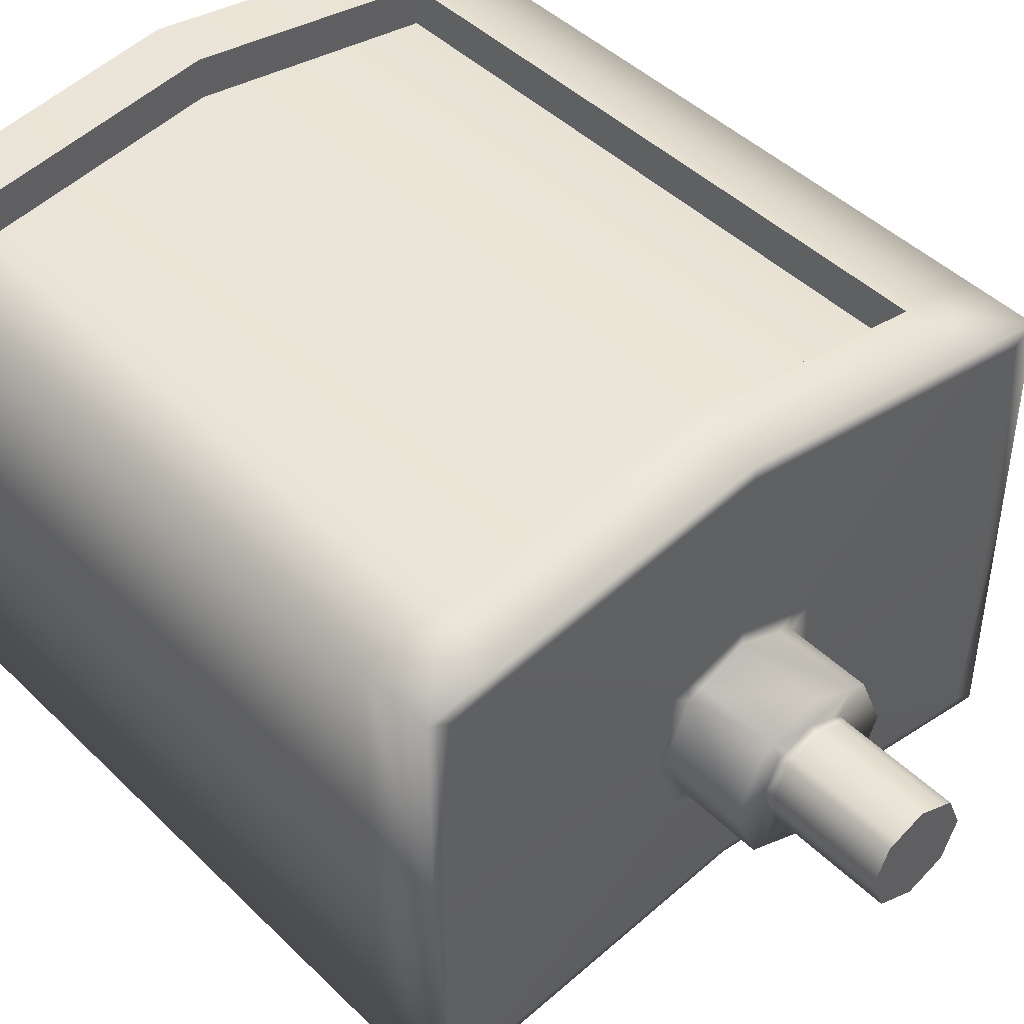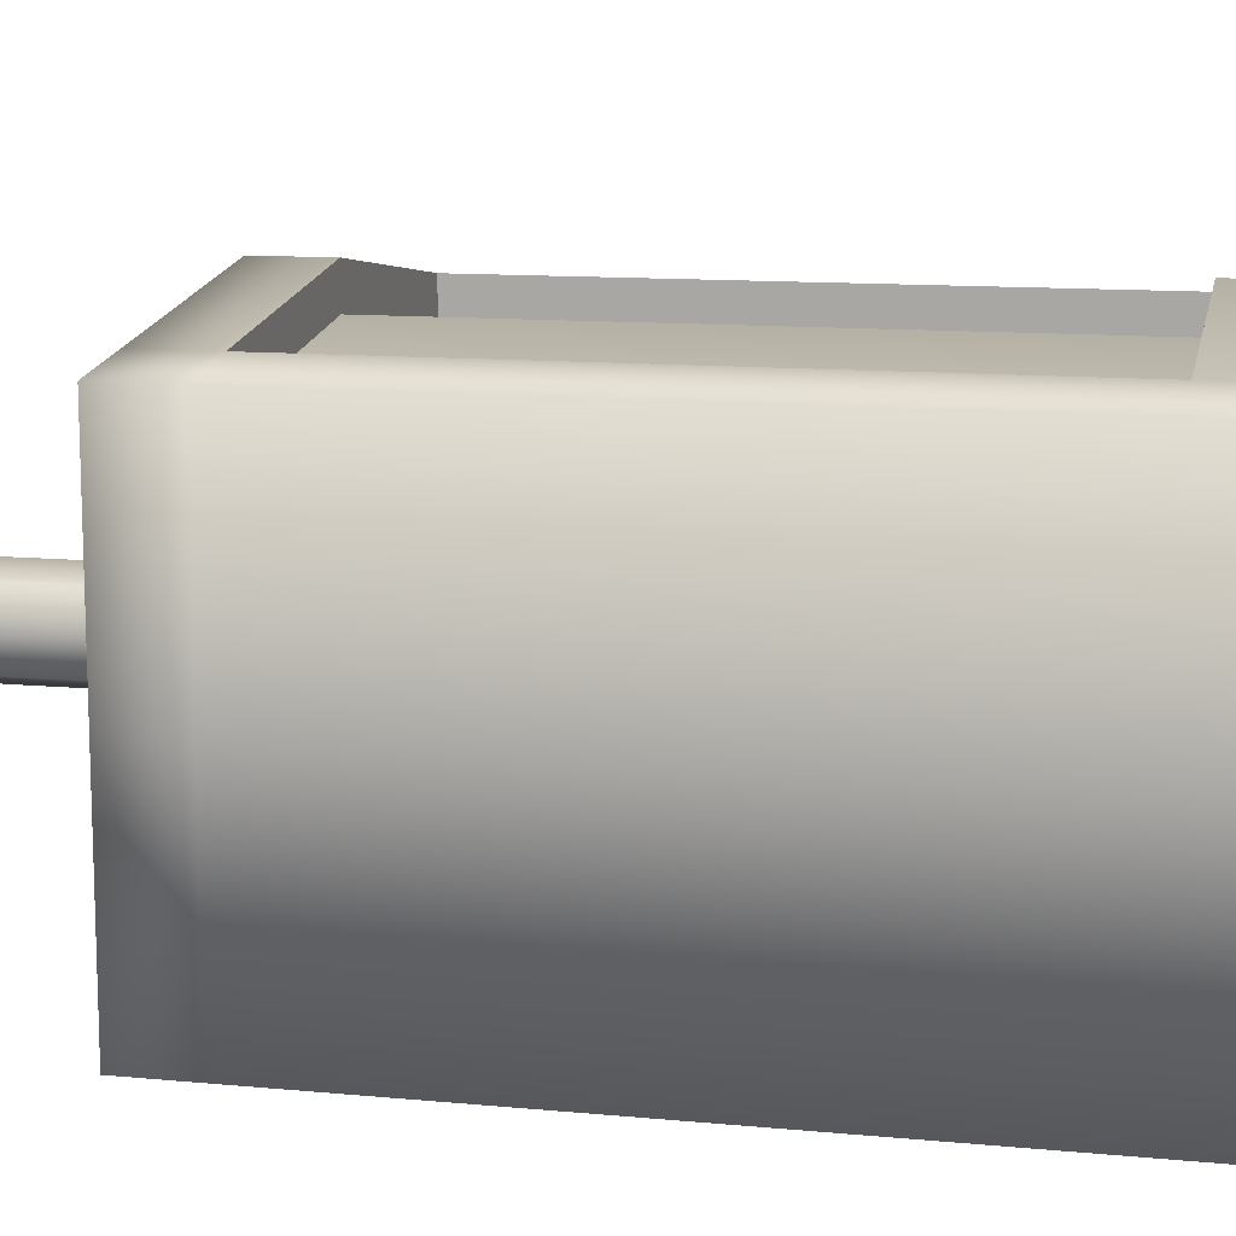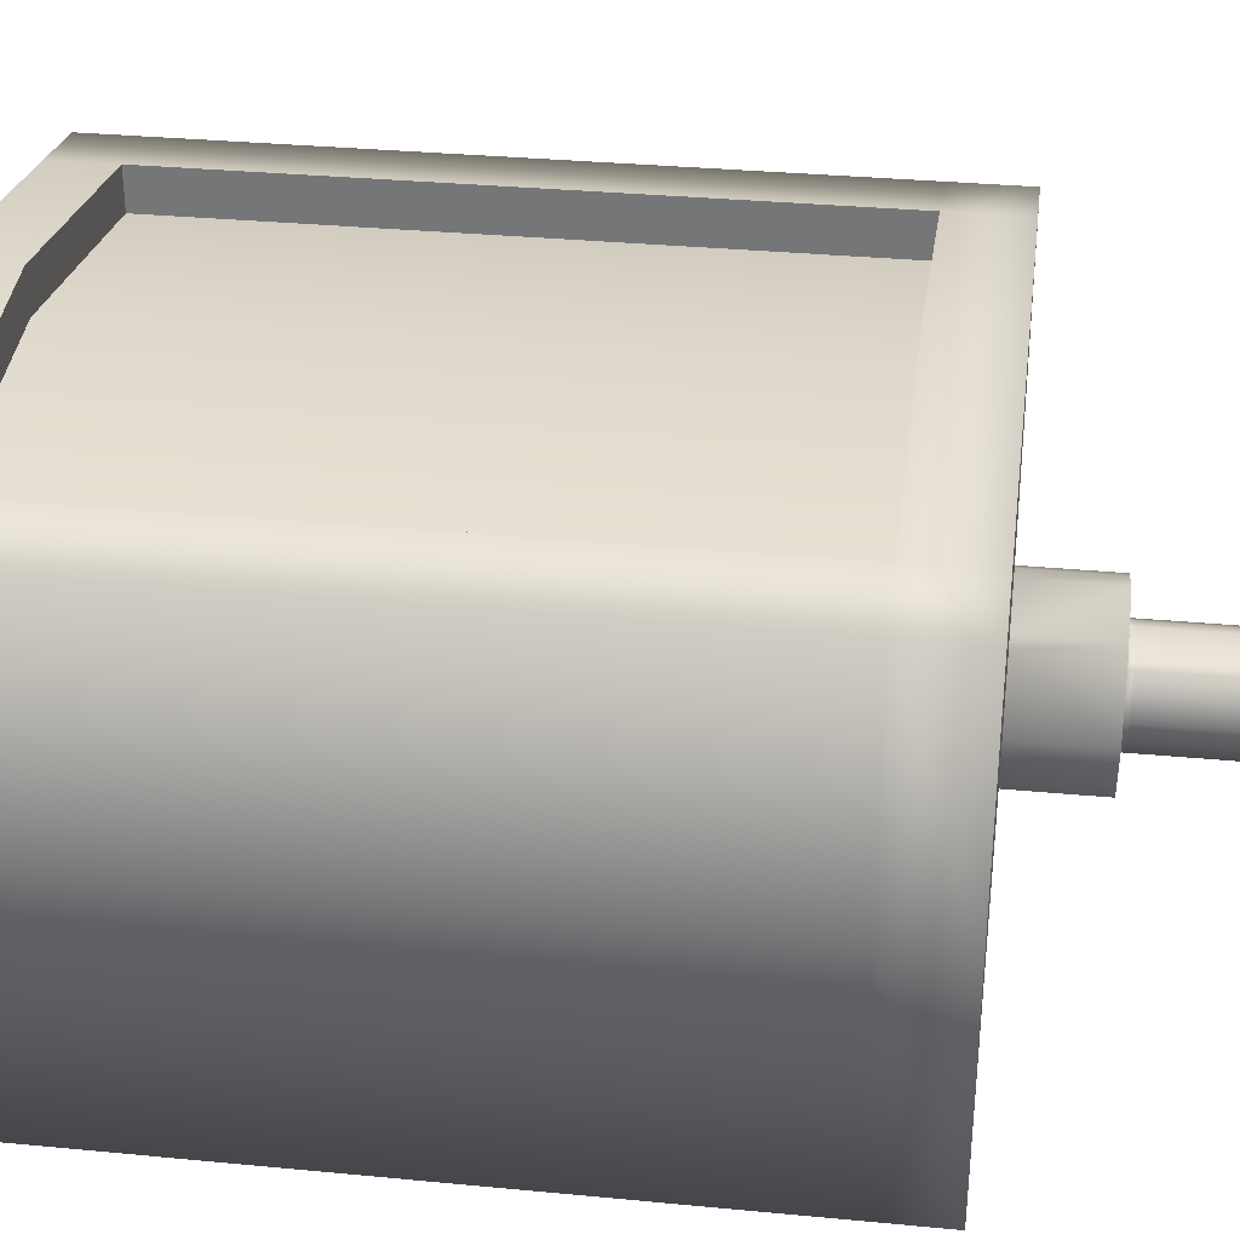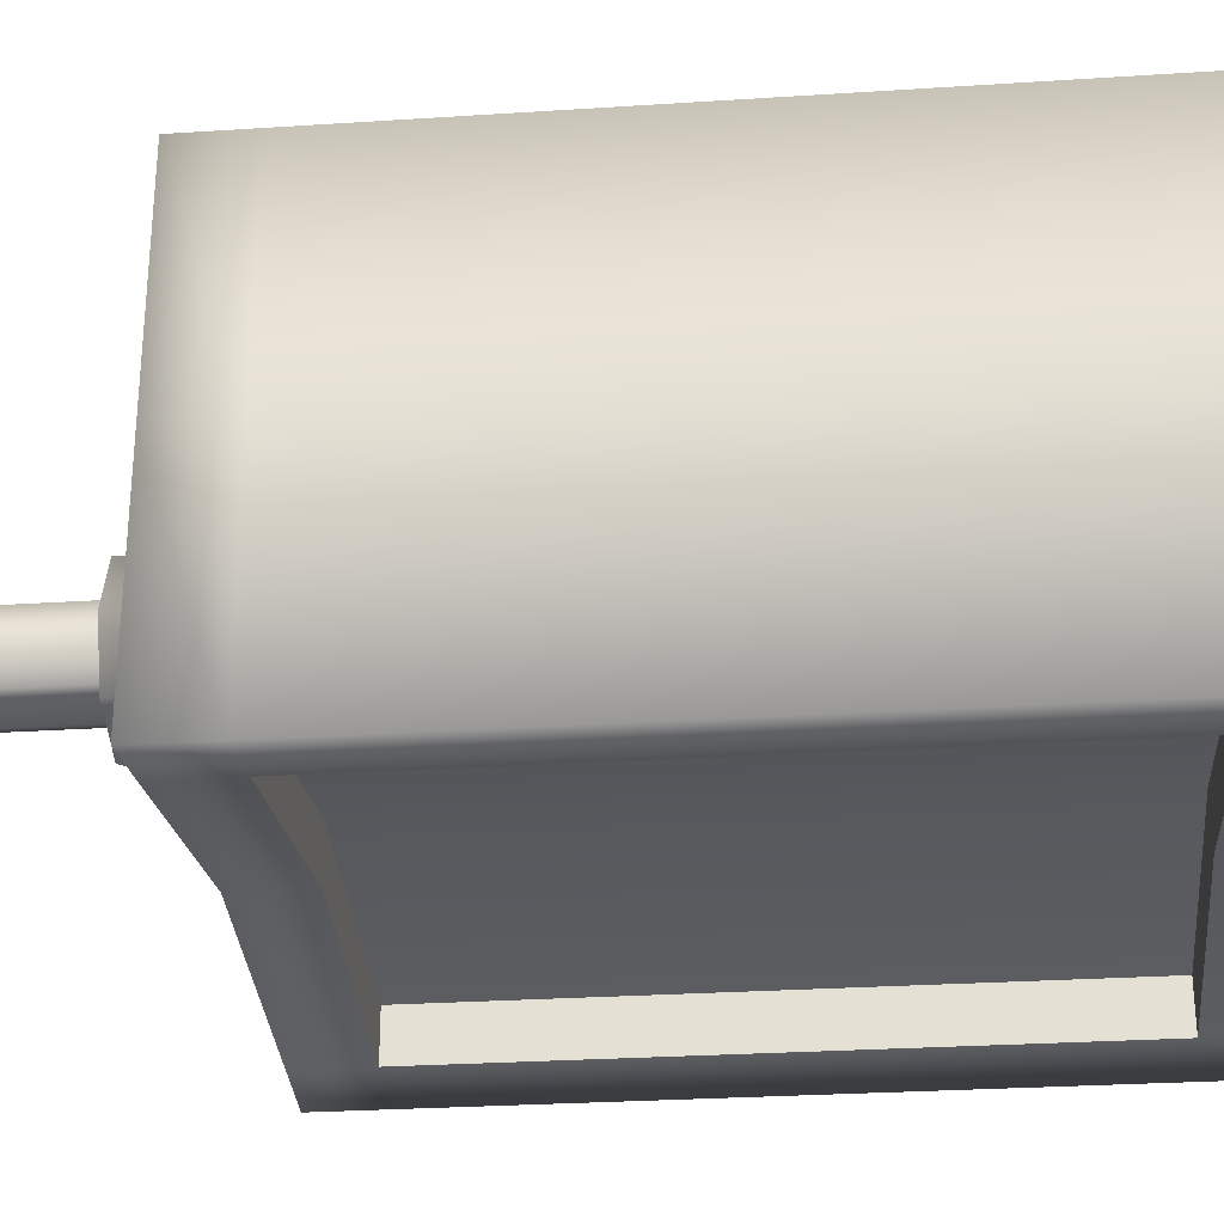
<metadata>
{"format":"obj","ext":"obj","renderer":"f3d","projection":"perspective","resolution":1024,"background":"white","views":[{"elev":44.9,"azim":138.3,"up":"+Z"},{"elev":11.8,"azim":-77.2,"up":"+Z"},{"elev":32.1,"azim":97.7,"up":"+Z"},{"elev":-28.5,"azim":-84.4,"up":"+Z"}]}
</metadata>
<code>
v  28.93 -0 -21.07
v  28.93 1.865 -21.07
v  28.93 1.865 -0.5698
v  28.93 -0 -0.5698
v  22.84 -0 -20.24
v  22.84 1.865 -20.24
v  -22.65 -0 -20.2
v  -22.65 1.865 -20.2
v  -0.0633 1.865 -17.13
v  -0.0633 -0 -17.13
v  -29.05 -0 -0.5698
v  -29.05 1.865 -0.5698
v  -29.05 1.865 -21.07
v  -29.05 -0 -21.07
v  -29.05 -0 19.93
v  -29.05 1.865 19.93
v  -22.2 -0 20.93
v  -22.2 1.865 20.93
v  22.53 -0 20.86
v  22.53 1.865 20.86
v  -0.0633 1.865 24.17
v  -0.0633 -0 24.17
v  28.93 1.865 19.93
v  28.93 -0 19.93
v  28.93 66.86 -0.5698
v  28.93 66.86 -21.07
v  27.14 66.87 -19.92
v  27.3 66.87 -0.5698
v  22.84 66.86 -20.24
v  21.43 66.87 -19.19
v  -0.0633 66.86 -17.13
v  -22.65 66.86 -20.2
v  -21.26 66.87 -19.15
v  -0.0633 66.87 -16.44
v  -29.05 66.86 -0.5698
v  -27.43 66.87 -0.5698
v  -27.27 66.87 -19.92
v  -29.05 66.86 -21.07
v  -29.05 66.86 19.93
v  -27.27 66.87 18.78
v  -22.2 66.86 20.93
v  -20.84 66.87 19.74
v  -0.0633 66.86 24.17
v  22.53 66.86 20.86
v  21.14 66.87 19.68
v  -0.0633 66.87 22.86
v  27.14 66.87 18.78
v  28.93 66.86 19.93
v  7.184 66.97 -0.5698
v  5.061 66.97 -5.694
v  5.061 74.23 -5.694
v  7.184 74.23 -0.5698
v  3.986 66.97 -6.14
v  3.986 74.23 -6.14
v  -4.057 66.97 -6.163
v  -4.057 74.23 -6.163
v  -0.0633 74.23 -7.817
v  -0.0633 66.97 -7.817
v  -5.188 66.97 -5.694
v  -7.311 66.97 -0.5698
v  -7.311 74.23 -0.5698
v  -5.188 74.23 -5.694
v  -5.188 66.97 4.555
v  -5.188 74.23 4.555
v  -3.977 66.97 5.056
v  -3.977 74.23 5.056
v  3.931 66.97 5.023
v  3.931 74.23 5.023
v  -0.0633 74.23 6.678
v  -0.0633 66.97 6.678
v  5.061 66.97 4.555
v  5.061 74.23 4.555
v  3.011 73.97 -3.645
v  4.285 73.97 -0.5698
v  2.366 73.97 -3.912
v  -2.459 73.97 -3.926
v  -0.0633 73.97 -4.918
v  -4.412 73.97 -0.5698
v  -3.138 73.97 -3.645
v  -3.138 73.97 2.505
v  -2.411 73.97 2.806
v  2.333 73.97 2.786
v  -0.0633 73.97 3.779
v  3.011 73.97 2.505
v  3.011 74.77 -3.645
v  4.285 74.77 -0.5698
v  2.366 74.77 -3.912
v  -2.459 74.77 -3.926
v  -0.0633 74.77 -4.918
v  -4.412 74.77 -0.5698
v  -3.138 74.77 -3.645
v  -3.138 74.77 2.505
v  -2.411 74.77 2.806
v  2.333 74.77 2.786
v  -0.0633 74.77 3.779
v  3.011 74.77 2.505
v  4.285 84.61 -0.5698
v  -0.0633 84.61 -4.918
v  -2.459 84.61 -3.926
v  3.011 84.61 2.505
v  28.93 60.46 -0.5698
v  28.93 60.46 -21.07
v  22.84 60.46 -20.24
v  -0.0633 60.46 -17.13
v  -22.65 60.46 -20.2
v  -29.05 60.46 -21.07
v  -29.05 60.46 -0.5698
v  -29.05 60.46 19.93
v  -22.2 60.46 20.93
v  -0.0633 60.46 24.17
v  22.53 60.46 20.86
v  28.93 60.46 19.93
v  28.93 7.731 -21.07
v  28.93 7.731 -0.5698
v  28.93 5.436 -0.5698
v  28.93 5.436 -21.07
v  -0.0591 7.731 -12.64
v  22.85 7.731 -15.75
v  22.85 5.436 -15.75
v  -0.0591 5.436 -12.64
v  -29.05 7.731 -21.07
v  -22.65 7.731 -20.2
v  -22.65 5.436 -20.2
v  -29.05 5.436 -21.07
v  -29.05 7.731 -0.5698
v  -29.05 5.436 -0.5698
v  -29.05 7.731 19.93
v  -29.05 5.436 19.93
v  -0.0687 7.731 20.54
v  -22.21 7.731 17.3
v  -22.21 5.436 17.3
v  -0.0687 5.436 20.54
v  28.93 7.731 19.93
v  22.53 7.731 20.86
v  22.53 5.436 20.86
v  28.93 5.436 19.93
v  -0.0687 60.46 20.54
v  -0.0687 58.2 20.54
v  22.53 58.2 17.24
v  22.53 60.46 17.24
v  -29.05 58.2 19.93
v  -22.2 58.2 20.93
v  -0.0591 60.46 -12.64
v  -0.0591 58.2 -12.64
v  -22.65 58.2 -15.71
v  -22.65 60.46 -15.71
v  28.93 58.2 -21.07
v  22.84 58.2 -20.24
v  22.85 60.46 -15.75
v  22.85 58.2 -15.75
v  22.84 5.436 -20.24
v  -0.0633 5.436 -17.13
v  -22.65 5.436 -15.71
v  -22.65 7.731 -15.71
v  -22.21 60.46 17.3
v  -22.21 58.2 17.3
v  -22.2 5.436 20.93
v  -0.0633 5.436 24.17
v  22.53 5.436 17.24
v  22.53 7.731 17.24
v  -2.411 84.61 2.806
v  -0.0633 84.61 3.779
v  -4.412 84.61 -0.5698
v  -3.138 84.61 2.505
v  2.333 84.61 2.786
v  -3.138 84.61 -3.645
v  2.366 84.61 -3.912
v  3.011 84.61 -3.645
v  6.652 66.97 -6.719
v  8.633 66.97 -0.5698
v  5.242 66.97 -7.08
v  -0.0633 66.97 -8.438
v  -5.296 66.97 -7.098
v  -6.778 66.97 -6.719
v  -8.76 66.97 -0.5698
v  -6.778 66.97 5.579
v  -5.191 66.97 6.114
v  -0.0633 66.97 7.843
v  5.171 66.97 6.079
v  6.652 66.97 5.579
v  3.011 83.69 -3.645
v  4.285 83.69 -0.5698
v  2.366 83.69 -3.912
v  -2.459 83.69 -3.926
v  -0.0633 83.69 -4.918
v  -4.412 83.69 -0.5698
v  -3.138 83.69 -3.645
v  -3.138 83.69 2.505
v  -2.411 83.69 2.806
v  2.333 83.69 2.786
v  -0.0633 83.69 3.779
v  3.011 83.69 2.505
v  7.634 66.96 -7.351
v  9.527 66.96 -0.5698
v  6.018 66.96 -7.66
v  -6.061 66.96 -7.676
v  -0.0633 66.96 -8.821
v  -9.654 66.96 -0.5698
v  -7.76 66.96 -7.351
v  -7.76 66.96 6.212
v  -5.941 66.96 6.767
v  5.936 66.96 6.73
v  -0.0633 66.96 8.562
v  7.634 66.96 6.212
v  28.93 4.886 -21.07
v  28.93 4.886 -0.5698
v  22.84 4.886 -20.24
v  -22.65 4.886 -20.2
v  -0.0633 4.886 -17.13
v  -29.05 4.886 -0.5698
v  -29.05 4.886 -21.07
v  -29.05 4.886 19.93
v  -22.2 4.886 20.93
v  22.53 4.886 20.86
v  -0.0633 4.886 24.17
v  28.93 4.886 19.93
v  28.93 52.66 -21.07
v  28.93 52.66 -0.5698
v  28.93 50.86 -0.5698
v  28.93 50.86 -21.07
v  -0.0591 52.66 -12.64
v  22.85 52.66 -15.75
v  22.85 50.86 -15.75
v  -0.0591 50.86 -12.64
v  -29.05 52.66 -21.07
v  -22.65 52.66 -20.2
v  -22.65 50.86 -20.2
v  -29.05 50.86 -21.07
v  -29.05 52.66 -0.5698
v  -29.05 50.86 -0.5698
v  -29.05 52.66 19.93
v  -29.05 50.86 19.93
v  -0.0687 52.66 20.54
v  -22.21 52.66 17.3
v  -22.21 50.86 17.3
v  -0.0687 50.86 20.54
v  28.93 52.66 19.93
v  22.53 52.66 20.86
v  22.53 50.86 20.86
v  28.93 50.86 19.93
v  -0.0687 46.5 20.54
v  22.53 46.5 17.24
v  22.53 50.86 17.24
v  -29.05 46.5 19.93
v  -22.2 46.5 20.93
v  -22.2 50.86 20.93
v  -0.0591 46.5 -12.64
v  -22.65 46.5 -15.71
v  -22.65 50.86 -15.71
v  28.93 46.5 -21.07
v  22.84 46.5 -20.24
v  22.84 50.86 -20.24
v  22.85 46.5 -15.75
v  -22.65 52.66 -15.71
v  -22.21 46.5 17.3
v  22.53 52.66 17.24
v  28.93 21.39 -21.07
v  28.93 21.39 -0.5698
v  -0.0591 21.39 -12.64
v  22.85 21.39 -15.75
v  -29.05 21.39 -21.07
v  -22.65 21.39 -20.2
v  -29.05 21.39 -0.5698
v  -29.05 21.39 19.93
v  -0.0687 21.39 20.54
v  -22.21 21.39 17.3
v  28.93 21.39 19.93
v  22.53 21.39 20.86
v  -22.65 21.39 -15.71
v  22.53 21.39 17.24
v  -22.2 7.731 20.93
v  22.84 7.731 -20.24
v  -0.0687 54.02 20.54
v  22.53 54.02 17.24
v  -29.05 54.02 19.93
v  -22.2 54.02 20.93
v  -0.0591 54.02 -12.64
v  -22.65 54.02 -15.71
v  28.93 54.02 -21.07
v  22.84 54.02 -20.24
v  22.85 54.02 -15.75
v  -22.21 54.02 17.3
v  28.93 58.2 -0.5698
v  -22.65 58.2 -20.2
v  -29.05 58.2 -21.07
v  -29.05 58.2 -0.5698
v  22.53 58.2 20.86
v  28.93 58.2 19.93
v  28.93 54.02 -0.5698
v  -29.05 54.02 -21.07
v  -22.65 54.02 -20.2
v  -29.05 54.02 -0.5698
v  28.93 54.02 19.93
v  22.53 54.02 20.86
v  -22.2 52.66 20.93
v  22.84 52.66 -20.24
v  22.53 35.17 17.24
v  -0.0687 35.17 20.54
v  -22.2 21.39 20.93
v  -22.2 35.17 20.93
v  -29.05 35.17 19.93
v  -22.65 35.17 -15.71
v  -0.0591 35.17 -12.64
v  22.84 21.39 -20.24
v  22.84 35.17 -20.24
v  28.93 35.17 -21.07
v  22.85 35.17 -15.75
v  -22.21 35.17 17.3
v  28.93 41.84 -21.07
v  28.93 41.84 -0.5698
v  28.93 35.17 -0.5698
v  -0.0591 41.84 -12.64
v  22.85 41.84 -15.75
v  -29.05 41.84 -21.07
v  -22.65 41.84 -20.2
v  -22.65 35.17 -20.2
v  -29.05 35.17 -21.07
v  -29.05 41.84 -0.5698
v  -29.05 35.17 -0.5698
v  -29.05 41.84 19.93
v  -0.0687 41.84 20.54
v  -22.21 41.84 17.3
v  28.93 41.84 19.93
v  22.53 41.84 20.86
v  22.53 35.17 20.86
v  28.93 35.17 19.93
v  -22.65 41.84 -15.71
v  22.53 41.84 17.24
v  -22.2 41.84 20.93
v  22.84 41.84 -20.24
v  28.93 46.5 -0.5698
v  -29.05 46.5 -21.07
v  -22.65 46.5 -20.2
v  -29.05 46.5 -0.5698
v  28.93 46.5 19.93
v  22.53 46.5 20.86
g Cylinder001
f 1 2 3 4
f 5 6 2 1
f 7 8 9 10
f 11 12 13 14
f 15 16 12 11
f 17 18 16 15
f 19 20 21 22
f 4 3 23 24
f 25 26 27 28
f 29 30 27 26
f 31 32 33 34
f 35 36 37 38
f 35 39 40 36
f 41 42 40 39
f 43 44 45 46
f 25 28 47 48
f 49 50 51 52
f 53 54 51 50
f 55 56 57 58
f 59 60 61 62
f 60 63 64 61
f 65 66 64 63
f 67 68 69 70
f 71 49 52 72
f 52 51 73 74
f 54 75 73 51
f 56 76 77 57
f 62 61 78 79
f 61 64 80 78
f 66 81 80 64
f 68 82 83 69
f 72 52 74 84
f 73 85 86 74
f 75 87 85 73
f 76 88 89 77
f 78 90 91 79
f 80 92 90 78
f 81 93 92 80
f 82 94 95 83
f 74 86 96 84
f 4 24 5 1
f 97 98 99 100
f 26 25 101 102
f 31 29 103 104
f 38 32 105 106
f 35 38 106 107
f 39 35 107 108
f 43 41 109 110
f 48 44 111 112
f 25 48 112 101
f 113 114 115 116
f 117 118 119 120
f 121 122 123 124
f 125 121 124 126
f 127 125 126 128
f 129 130 131 132
f 133 134 135 136
f 114 133 136 115
f 24 23 20 19
f 44 48 47 45
f 71 72 68 67
f 68 72 84 82
f 84 96 94 82
f 43 110 111 44
f 137 138 139 140
f 22 21 18 17
f 43 46 42 41
f 70 69 66 65
f 66 69 83 81
f 83 95 93 81
f 39 108 109 41
f 108 141 142 109
f 14 13 8 7
f 32 38 37 33
f 59 62 56 55
f 56 62 79 76
f 79 91 88 76
f 31 104 105 32
f 143 144 145 146
f 10 9 6 5
f 31 34 30 29
f 58 57 54 53
f 54 57 77 75
f 77 89 87 75
f 26 102 103 29
f 102 147 148 103
f 104 103 149 143
f 148 150 149 103
f 151 152 120 119
f 152 123 153 120
f 122 154 153 123
f 105 104 143 146
f 110 109 155 137
f 142 156 155 109
f 157 158 132 131
f 158 135 159 132
f 134 160 159 135
f 111 110 137 140
f 161 162 163 164
f 163 162 165 166
f 99 166 165 100
f 167 98 97 168
f 19 10 5 24
f 22 7 10 19
f 17 14 7 22
f 17 15 11 14
f 169 50 49 170
f 171 53 50 169
f 55 58 172 173
f 60 59 174 175
f 176 63 60 175
f 177 65 63 176
f 67 70 178 179
f 49 71 180 170
f 71 67 179 180
f 178 70 65 177
f 59 55 173 174
f 172 58 53 171
f 181 182 86 85
f 183 181 85 87
f 184 185 89 88
f 186 187 91 90
f 188 186 90 92
f 189 188 92 93
f 190 191 95 94
f 182 192 96 86
f 192 190 94 96
f 191 189 93 95
f 187 184 88 91
f 185 183 87 89
f 168 97 182 181
f 167 168 181 183
f 99 98 185 184
f 163 166 187 186
f 164 163 186 188
f 161 164 188 189
f 165 162 191 190
f 97 100 192 182
f 100 165 190 192
f 162 161 189 191
f 166 99 184 187
f 98 167 183 185
f 193 194 28 27
f 30 195 193 27
f 196 197 34 33
f 36 198 199 37
f 200 198 36 40
f 42 201 200 40
f 202 203 46 45
f 28 194 204 47
f 204 202 45 47
f 46 203 201 42
f 199 196 33 37
f 34 197 195 30
f 205 206 3 2
f 207 205 2 6
f 208 209 9 8
f 210 211 13 12
f 212 210 12 16
f 213 212 16 18
f 214 215 21 20
f 206 216 23 3
f 216 214 20 23
f 215 213 18 21
f 211 208 8 13
f 209 207 6 9
f 217 218 219 220
f 221 222 223 224
f 225 226 227 228
f 229 225 228 230
f 231 229 230 232
f 233 234 235 236
f 237 238 239 240
f 218 237 240 219
f 241 242 243 236
f 244 245 246 232
f 247 248 249 224
f 250 251 252 220
f 251 253 223 252
f 226 254 249 227
f 245 255 235 246
f 238 256 243 239
f 116 115 206 205
f 151 116 205 207
f 123 152 209 208
f 126 124 211 210
f 128 126 210 212
f 157 128 212 213
f 135 158 215 214
f 115 136 216 206
f 136 135 214 216
f 158 157 213 215
f 124 123 208 211
f 152 151 207 209
f 257 258 114 113
f 259 260 118 117
f 261 262 122 121
f 263 261 121 125
f 264 263 125 127
f 265 266 130 129
f 267 268 134 133
f 258 267 133 114
f 262 269 154 122
f 268 270 160 134
f 132 159 160 129
f 128 157 271 127
f 120 153 154 117
f 116 151 272 113
f 151 119 118 272
f 157 131 130 271
f 169 170 194 193
f 195 171 169 193
f 173 172 197 196
f 198 175 174 199
f 176 175 198 200
f 201 177 176 200
f 179 178 203 202
f 194 170 180 204
f 180 179 202 204
f 203 178 177 201
f 174 173 196 199
f 197 172 171 195
f 273 274 139 138
f 275 276 142 141
f 277 278 145 144
f 279 280 148 147
f 280 281 150 148
f 276 282 156 142
f 102 101 283 147
f 143 149 150 144
f 106 105 284 285
f 107 106 285 286
f 108 107 286 141
f 137 155 156 138
f 112 111 287 288
f 101 112 288 283
f 105 146 145 284
f 111 140 139 287
f 279 289 218 217
f 277 281 222 221
f 290 291 226 225
f 292 290 225 229
f 275 292 229 231
f 273 282 234 233
f 293 294 238 237
f 289 293 237 218
f 291 278 254 226
f 294 274 256 238
f 236 243 256 233
f 232 246 295 231
f 224 249 254 221
f 220 252 296 217
f 252 223 222 296
f 246 235 234 295
f 265 270 297 298
f 264 299 300 301
f 259 269 302 303
f 257 304 305 306
f 304 260 307 305
f 299 266 308 300
f 309 310 311 306
f 312 313 307 303
f 314 315 316 317
f 318 314 317 319
f 320 318 319 301
f 321 322 308 298
f 323 324 325 326
f 310 323 326 311
f 315 327 302 316
f 324 328 297 325
f 298 297 328 321
f 301 300 329 320
f 303 302 327 312
f 306 305 330 309
f 305 307 313 330
f 300 308 322 329
f 250 331 310 309
f 247 253 313 312
f 332 333 315 314
f 334 332 314 318
f 244 334 318 320
f 241 255 322 321
f 335 336 324 323
f 331 335 323 310
f 333 248 327 315
f 336 242 328 324
f 306 311 258 257
f 303 307 260 259
f 317 316 262 261
f 319 317 261 263
f 301 319 263 264
f 298 308 266 265
f 326 325 268 267
f 311 326 267 258
f 316 302 269 262
f 325 297 270 268
f 129 160 270 265
f 127 271 299 264
f 117 154 269 259
f 113 272 304 257
f 272 118 260 304
f 271 130 266 299
f 233 256 274 273
f 231 295 276 275
f 221 254 278 277
f 217 296 280 279
f 296 222 281 280
f 295 234 282 276
f 147 283 289 279
f 144 150 281 277
f 285 284 291 290
f 286 285 290 292
f 141 286 292 275
f 138 156 282 273
f 288 287 294 293
f 283 288 293 289
f 284 145 278 291
f 287 139 274 294
f 321 328 242 241
f 320 329 245 244
f 312 327 248 247
f 309 330 251 250
f 330 313 253 251
f 329 322 255 245
f 220 219 331 250
f 224 223 253 247
f 228 227 333 332
f 230 228 332 334
f 232 230 334 244
f 236 235 255 241
f 240 239 336 335
f 219 240 335 331
f 227 249 248 333
f 239 243 242 336

</code>
